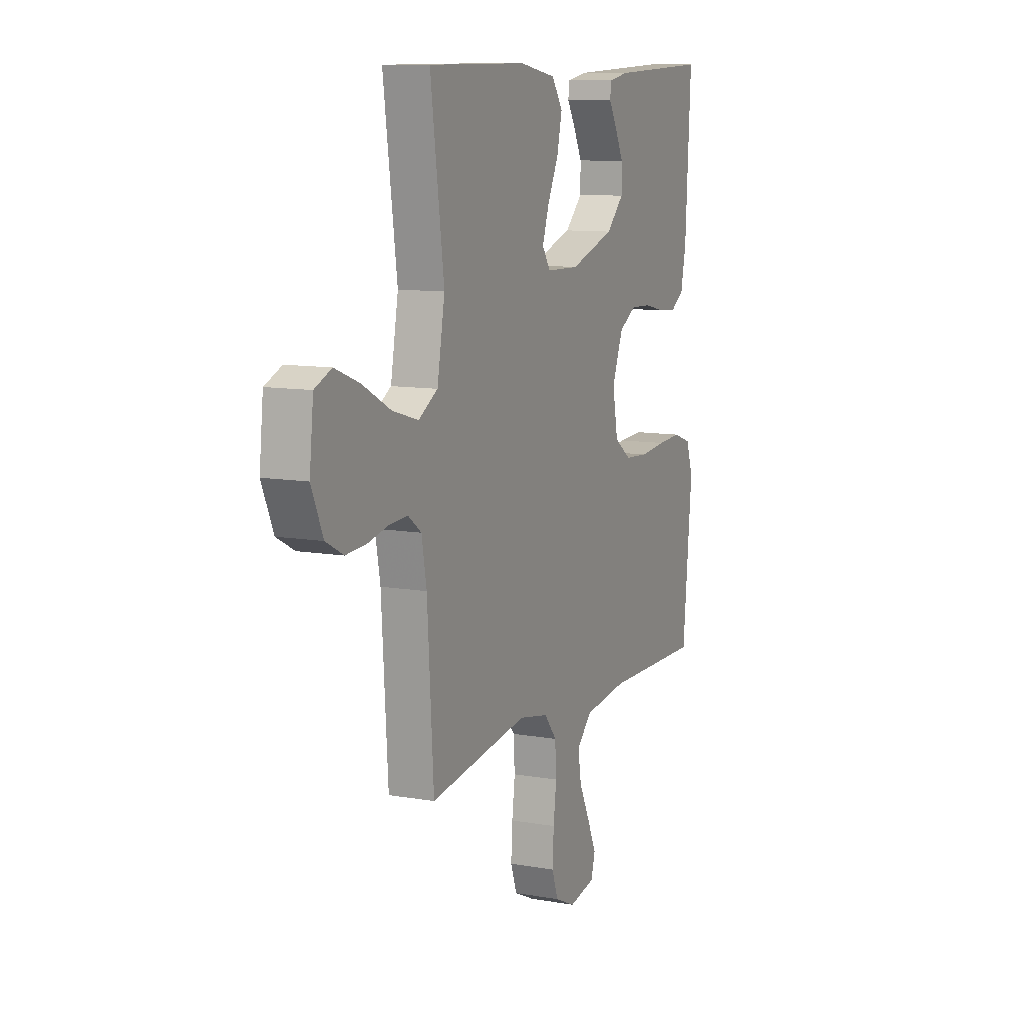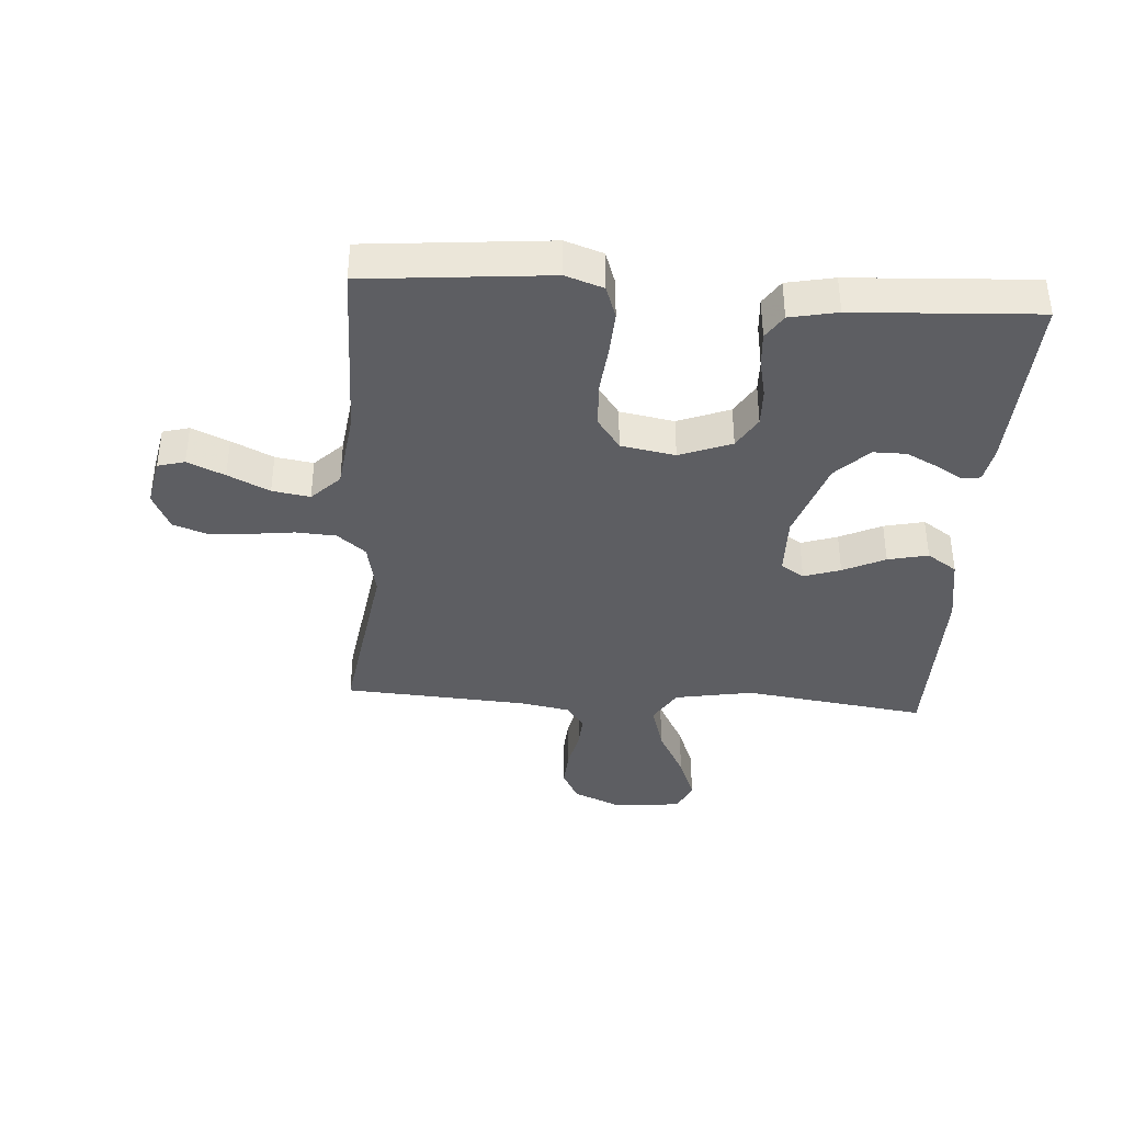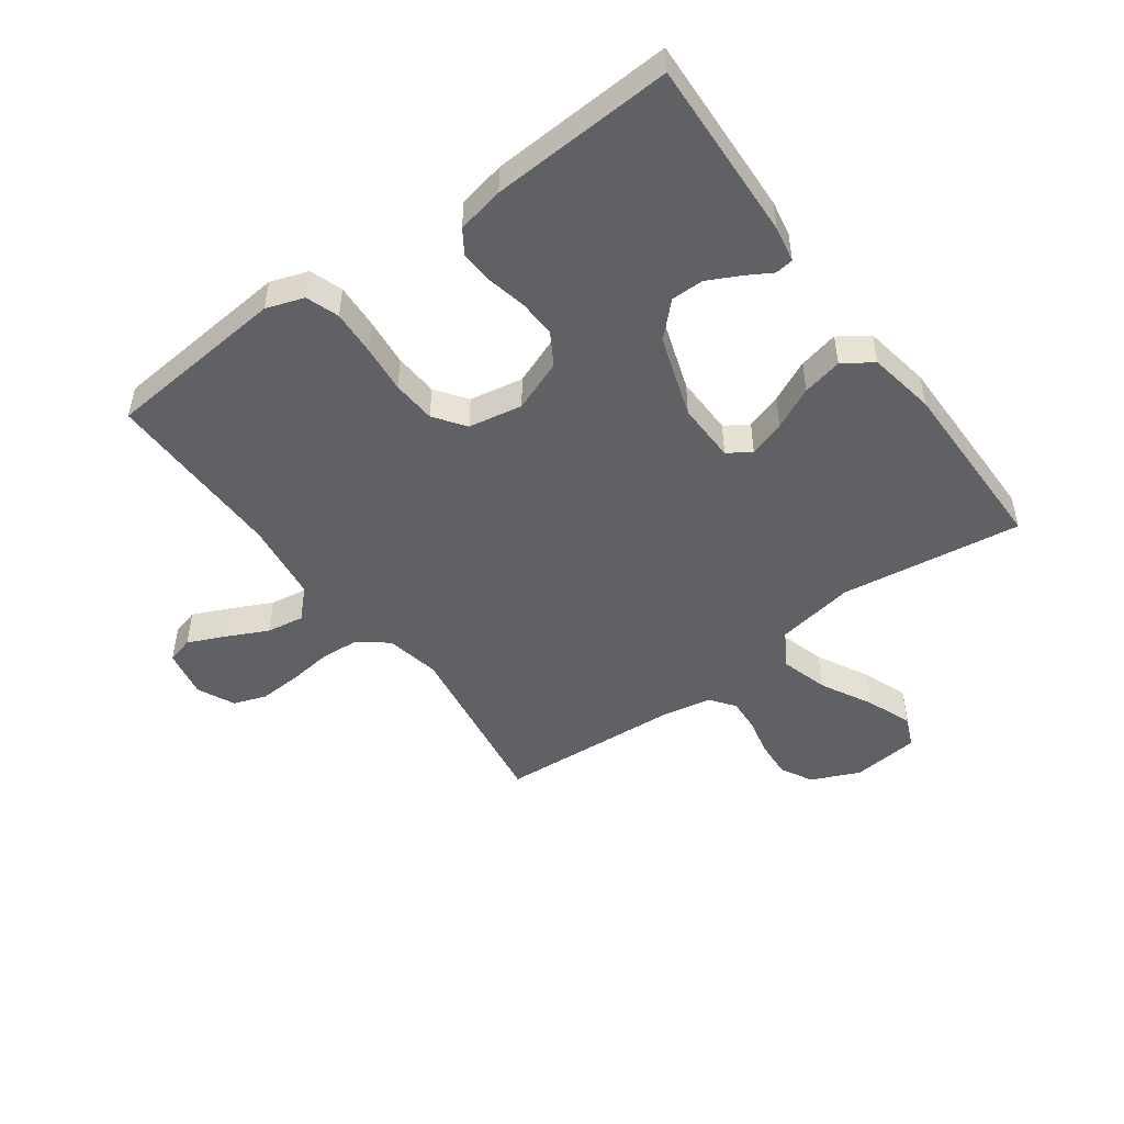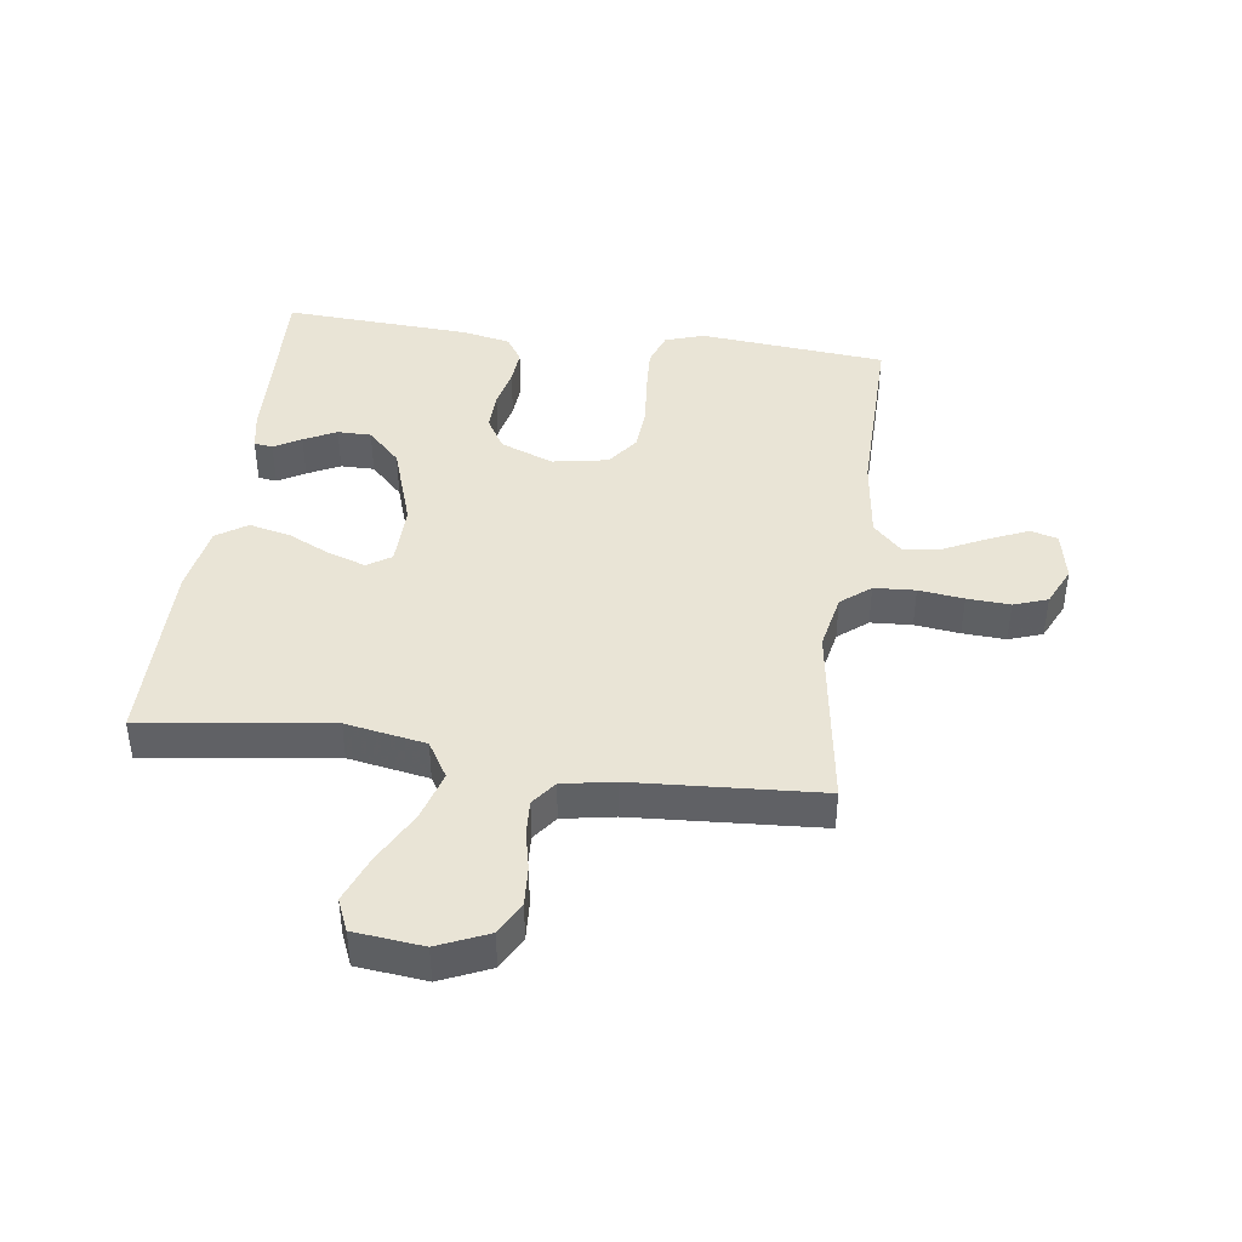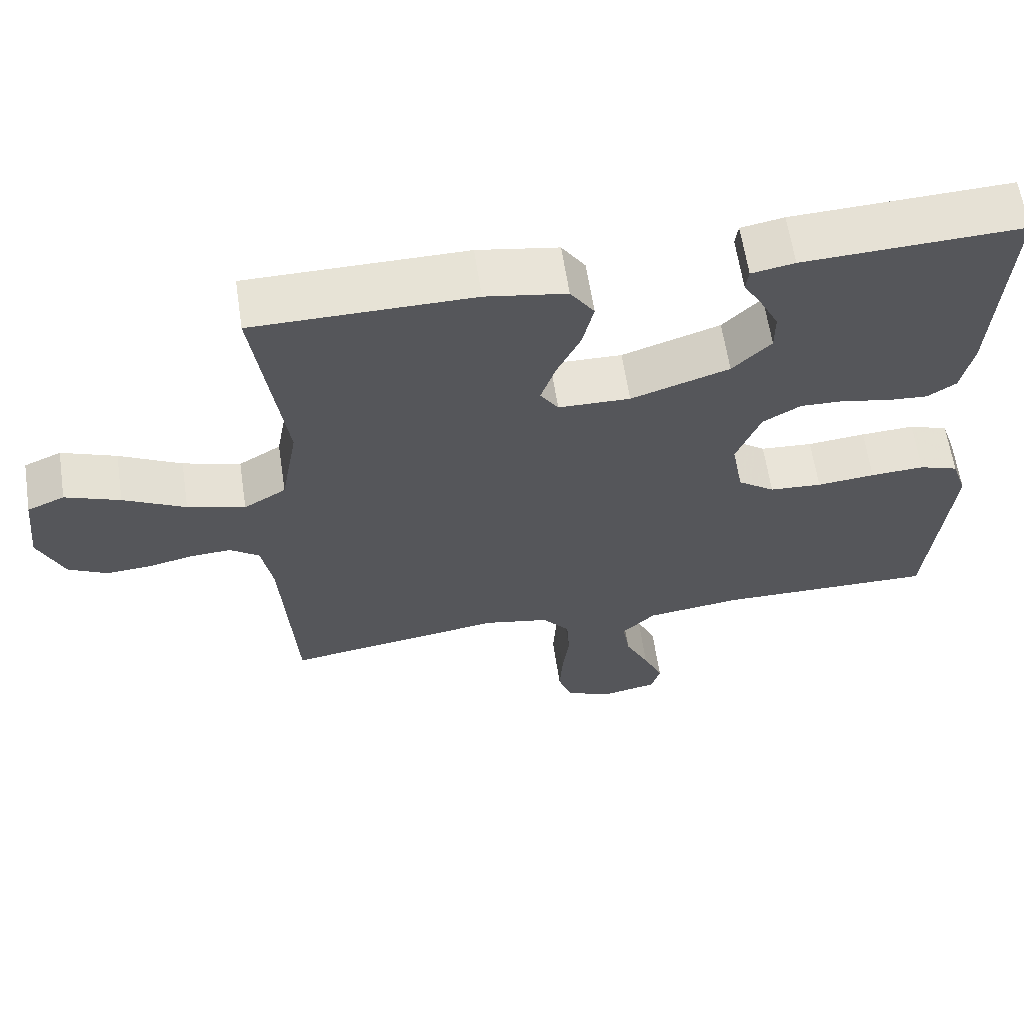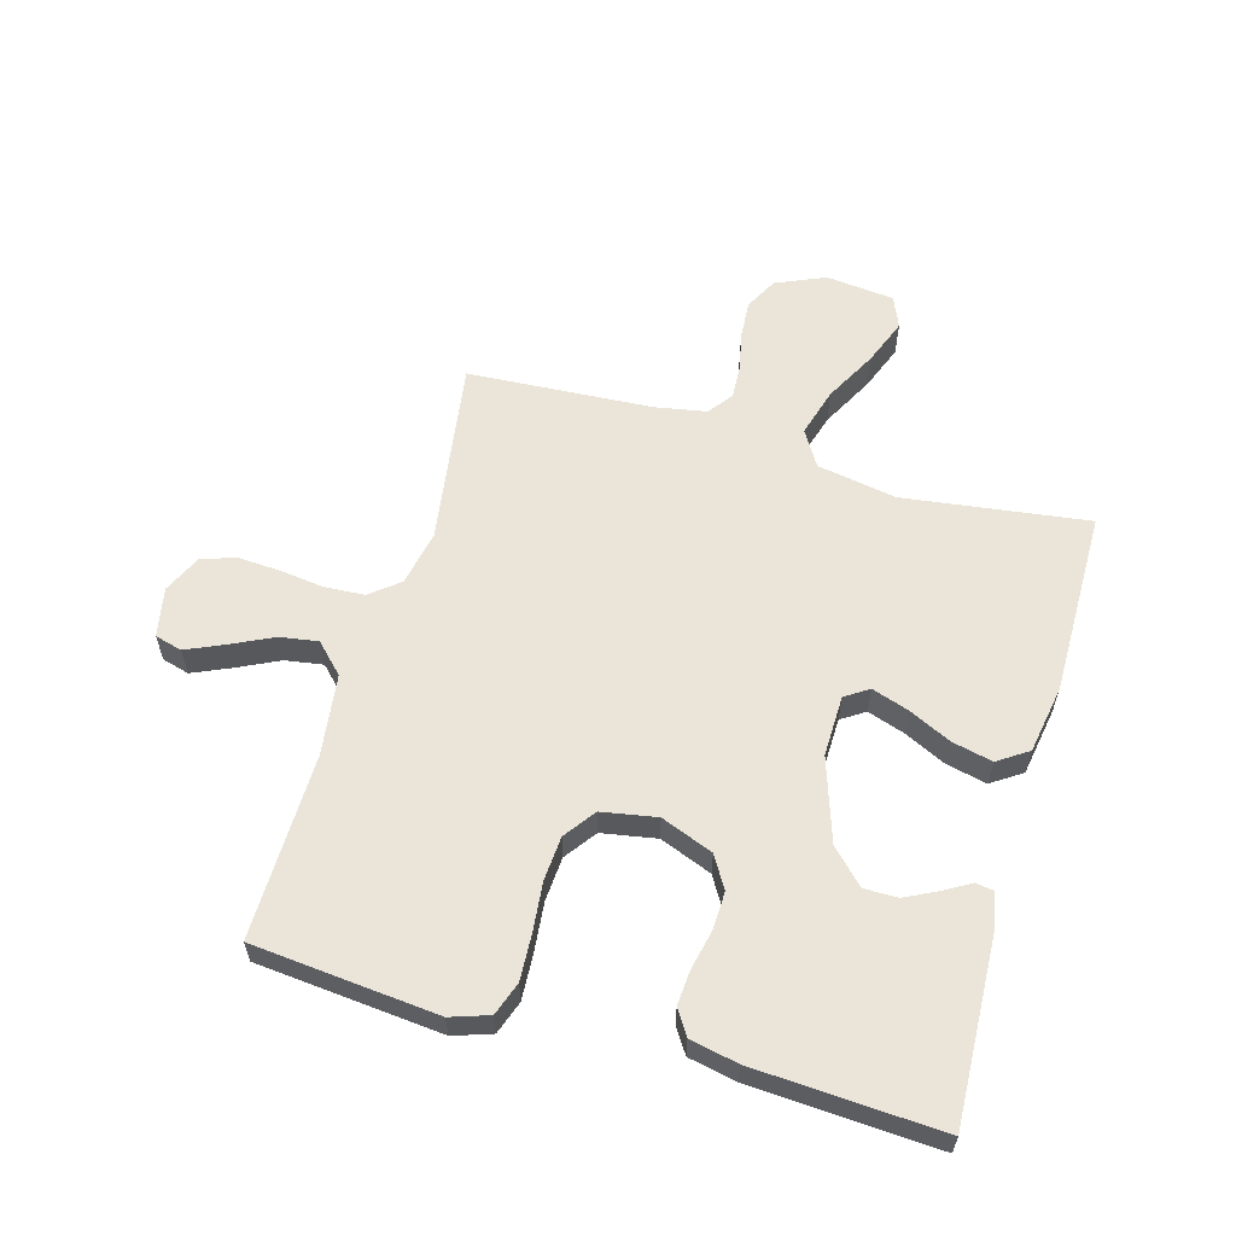
<metadata>
{"format":"obj","ext":"obj","renderer":"f3d","projection":"perspective","resolution":1024,"background":"white","views":[{"elev":10.3,"azim":114.0,"up":"+Z"},{"elev":-38.4,"azim":-94.0,"up":"+Y"},{"elev":-48.9,"azim":-54.0,"up":"+Y"},{"elev":42.4,"azim":97.8,"up":"+Y"},{"elev":62.4,"azim":171.4,"up":"+Z"},{"elev":59.5,"azim":-74.0,"up":"+Y"}]}
</metadata>
<code>
v -0.5 0.07 0.5
v -0.2 0.07 0.487
v -0.141 0.07 0.476
v -0.137 0.07 0.446
v -0.162 0.07 0.403
v -0.188 0.07 0.351
v -0.188 0.07 0.297
v -0.135 0.07 0.244
v 0 0.07 0.199
v 0.099 0.07 0.201
v 0.124 0.07 0.239
v 0.104 0.07 0.299
v 0.071 0.07 0.368
v 0.056 0.07 0.434
v 0.089 0.07 0.483
v 0.2 0.07 0.502
v 0.5 0.07 0.5
v 0.459 0.07 0.2
v 0.482 0.07 0.071
v 0.54 0.07 0.036
v 0.619 0.07 0.059
v 0.704 0.07 0.104
v 0.779 0.07 0.133
v 0.83 0.07 0.111
v 0.842 0.07 0
v 0.807 0.07 -0.08
v 0.754 0.07 -0.108
v 0.692 0.07 -0.104
v 0.629 0.07 -0.09
v 0.574 0.07 -0.087
v 0.534 0.07 -0.117
v 0.519 0.07 -0.2
v 0.5 0.07 -0.5
v 0.2 0.07 -0.455
v 0.11 0.07 -0.473
v 0.072 0.07 -0.52
v 0.068 0.07 -0.586
v 0.077 0.07 -0.658
v 0.081 0.07 -0.727
v 0.062 0.07 -0.781
v 0 0.07 -0.81
v -0.08 0.07 -0.794
v -0.092 0.07 -0.75
v -0.065 0.07 -0.689
v -0.032 0.07 -0.621
v -0.022 0.07 -0.559
v -0.068 0.07 -0.513
v -0.2 0.07 -0.496
v -0.5 0.07 -0.5
v -0.528 0.07 -0.2
v -0.507 0.07 -0.138
v -0.453 0.07 -0.119
v -0.379 0.07 -0.123
v -0.299 0.07 -0.131
v -0.227 0.07 -0.126
v -0.176 0.07 -0.089
v -0.16 0.07 0
v -0.193 0.07 0.085
v -0.245 0.07 0.116
v -0.307 0.07 0.114
v -0.371 0.07 0.1
v -0.427 0.07 0.096
v -0.467 0.07 0.122
v -0.483 0.07 0.2
v -0.5 0 0.5
v -0.2 0 0.487
v -0.141 0 0.476
v -0.137 0 0.446
v -0.162 0 0.403
v -0.188 0 0.351
v -0.188 0 0.297
v -0.135 0 0.244
v 0 0 0.199
v 0.099 0 0.201
v 0.124 0 0.239
v 0.104 0 0.299
v 0.071 0 0.368
v 0.056 0 0.434
v 0.089 0 0.483
v 0.2 0 0.502
v 0.5 0 0.5
v 0.459 0 0.2
v 0.482 0 0.071
v 0.54 0 0.036
v 0.619 0 0.059
v 0.704 0 0.104
v 0.779 0 0.133
v 0.83 0 0.111
v 0.842 0 0
v 0.807 0 -0.08
v 0.754 0 -0.108
v 0.692 0 -0.104
v 0.629 0 -0.09
v 0.574 0 -0.087
v 0.534 0 -0.117
v 0.519 0 -0.2
v 0.5 0 -0.5
v 0.2 0 -0.455
v 0.11 0 -0.473
v 0.072 0 -0.52
v 0.068 0 -0.586
v 0.077 0 -0.658
v 0.081 0 -0.727
v 0.062 0 -0.781
v 0 0 -0.81
v -0.08 0 -0.794
v -0.092 0 -0.75
v -0.065 0 -0.689
v -0.032 0 -0.621
v -0.022 0 -0.559
v -0.068 0 -0.513
v -0.2 0 -0.496
v -0.5 0 -0.5
v -0.528 0 -0.2
v -0.507 0 -0.138
v -0.453 0 -0.119
v -0.379 0 -0.123
v -0.299 0 -0.131
v -0.227 0 -0.126
v -0.176 0 -0.089
v -0.16 0 0
v -0.193 0 0.085
v -0.245 0 0.116
v -0.307 0 0.114
v -0.371 0 0.1
v -0.427 0 0.096
v -0.467 0 0.122
v -0.483 0 0.2
f 60 61 62 63
f 59 60 63 64
f 51 52 53 54
f 49 50 51 54
f 48 49 54 55
f 47 48 55 56
f 42 43 44 45
f 40 41 42 45
f 40 45 46
f 37 38 39 40
f 37 40 46
f 36 37 46 47
f 32 33 34
f 31 32 34 35
f 26 27 28 29
f 26 29 30
f 25 26 30
f 24 25 30
f 21 22 23 24
f 20 21 24 30
f 19 20 30 31
f 15 16 17 18
f 15 18 19
f 12 13 14 15
f 11 12 15 19
f 10 11 19 31
f 2 3 4 5
f 2 5 6
f 59 64 1 2
f 58 59 2 6
f 36 47 56 57
f 35 36 57 58
f 9 10 31 35
f 8 9 35 58
f 7 8 58
f 6 7 58
f 127 126 125 124
f 128 127 124 123
f 118 117 116 115
f 118 115 114 113
f 119 118 113 112
f 120 119 112 111
f 109 108 107 106
f 109 106 105 104
f 110 109 104
f 104 103 102 101
f 110 104 101
f 111 110 101 100
f 98 97 96
f 99 98 96 95
f 93 92 91 90
f 94 93 90
f 94 90 89
f 94 89 88
f 88 87 86 85
f 94 88 85 84
f 95 94 84 83
f 82 81 80 79
f 83 82 79
f 79 78 77 76
f 83 79 76 75
f 95 83 75 74
f 69 68 67 66
f 70 69 66
f 66 65 128 123
f 70 66 123 122
f 121 120 111 100
f 122 121 100 99
f 99 95 74 73
f 122 99 73 72
f 122 72 71
f 122 71 70
f 1 65 66 2
f 2 66 67 3
f 3 67 68 4
f 4 68 69 5
f 5 69 70 6
f 6 70 71 7
f 7 71 72 8
f 8 72 73 9
f 9 73 74 10
f 10 74 75 11
f 11 75 76 12
f 12 76 77 13
f 13 77 78 14
f 14 78 79 15
f 15 79 80 16
f 16 80 81 17
f 17 81 82 18
f 18 82 83 19
f 19 83 84 20
f 20 84 85 21
f 21 85 86 22
f 22 86 87 23
f 23 87 88 24
f 24 88 89 25
f 25 89 90 26
f 26 90 91 27
f 27 91 92 28
f 28 92 93 29
f 29 93 94 30
f 30 94 95 31
f 31 95 96 32
f 32 96 97 33
f 33 97 98 34
f 34 98 99 35
f 35 99 100 36
f 36 100 101 37
f 37 101 102 38
f 38 102 103 39
f 39 103 104 40
f 40 104 105 41
f 41 105 106 42
f 42 106 107 43
f 43 107 108 44
f 44 108 109 45
f 45 109 110 46
f 46 110 111 47
f 47 111 112 48
f 48 112 113 49
f 49 113 114 50
f 50 114 115 51
f 51 115 116 52
f 52 116 117 53
f 53 117 118 54
f 54 118 119 55
f 55 119 120 56
f 56 120 121 57
f 57 121 122 58
f 58 122 123 59
f 59 123 124 60
f 60 124 125 61
f 61 125 126 62
f 62 126 127 63
f 63 127 128 64
f 64 128 65 1

</code>
